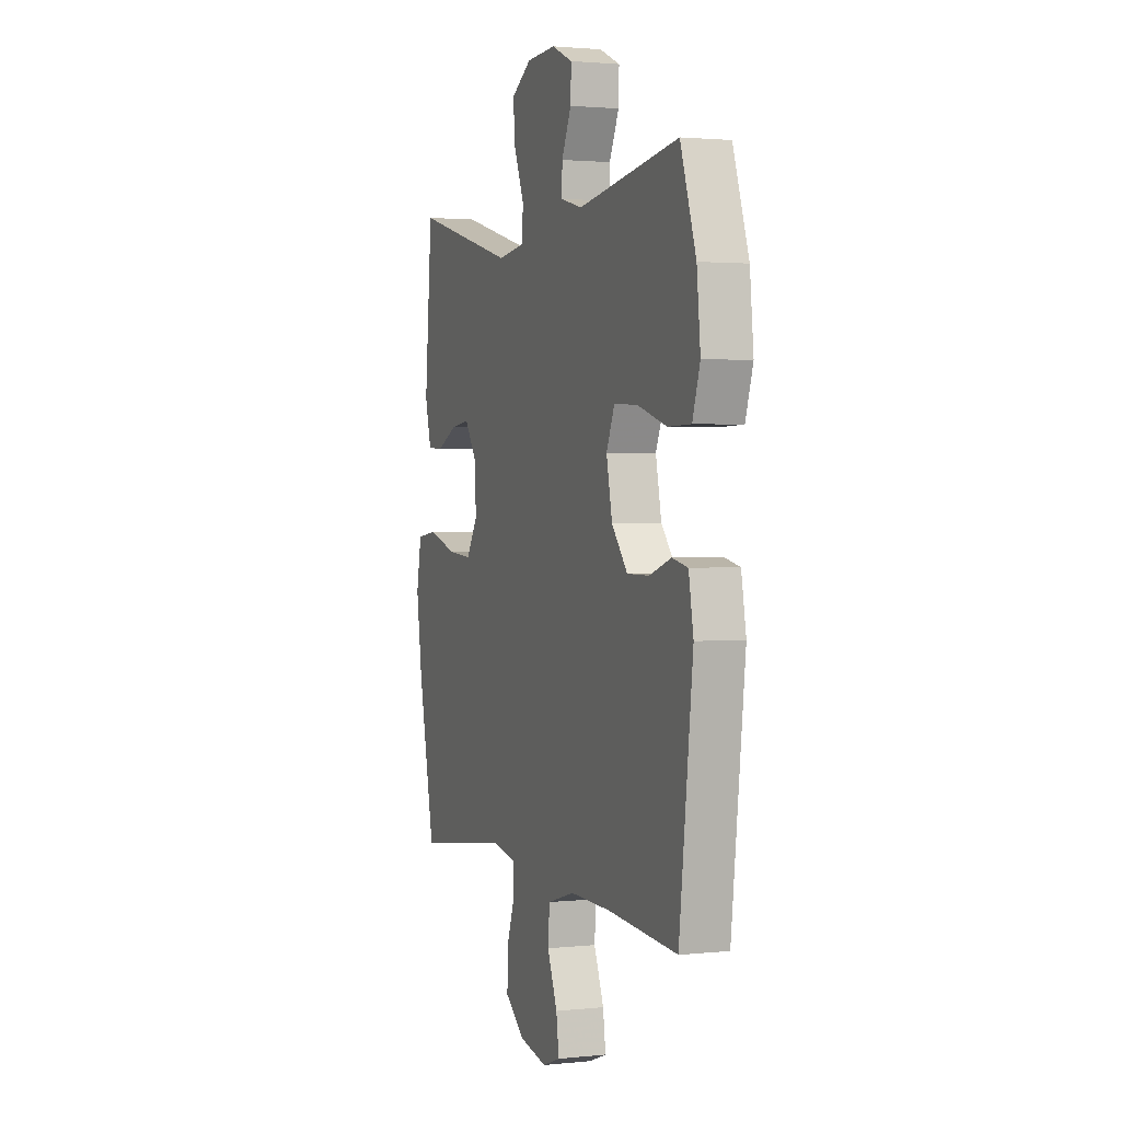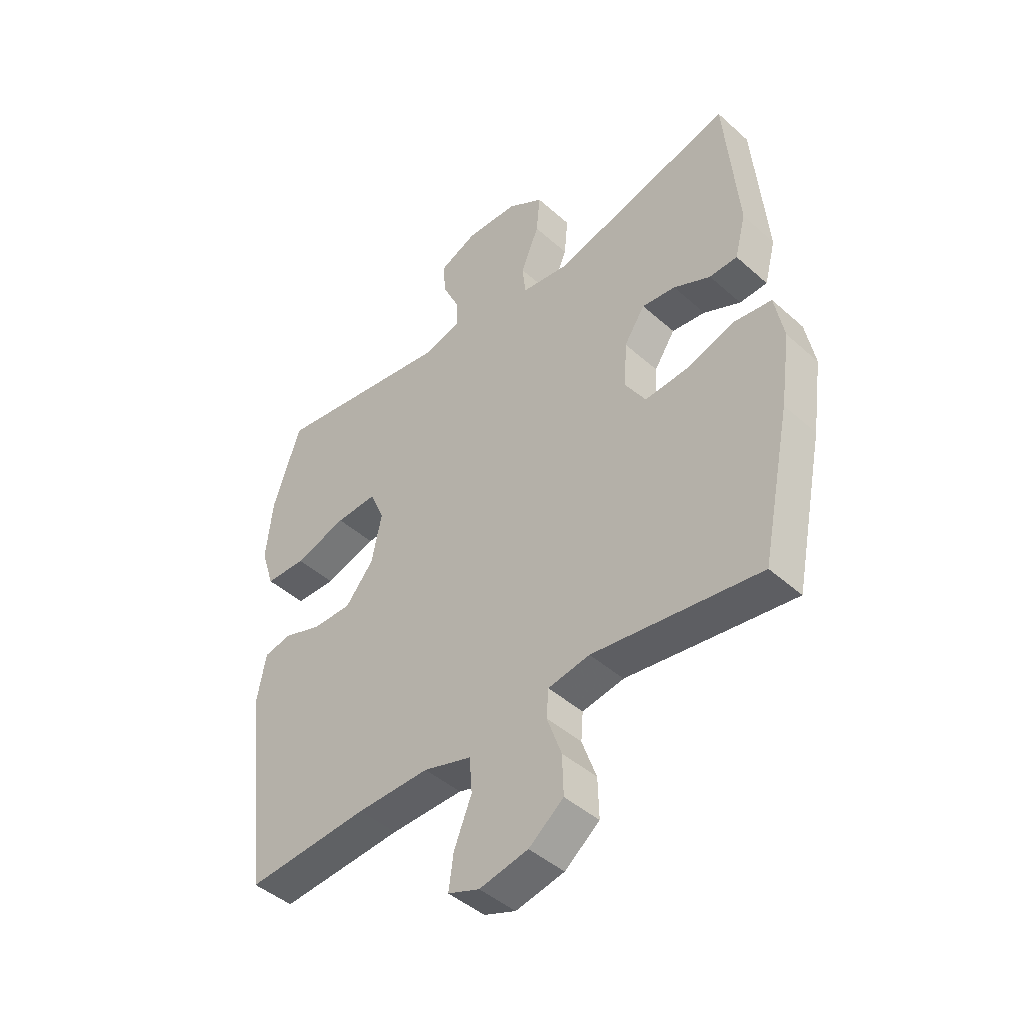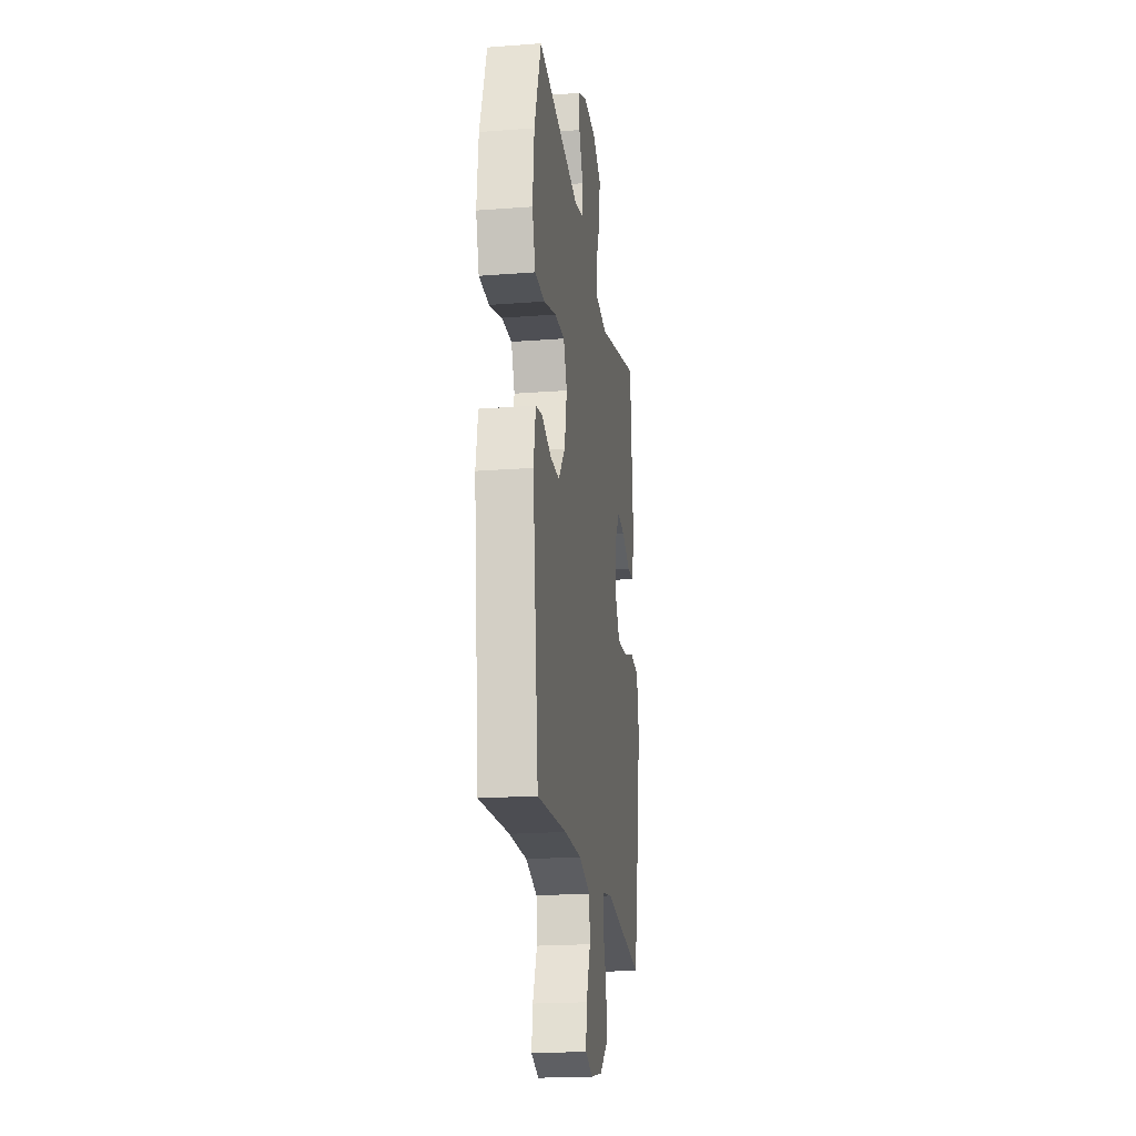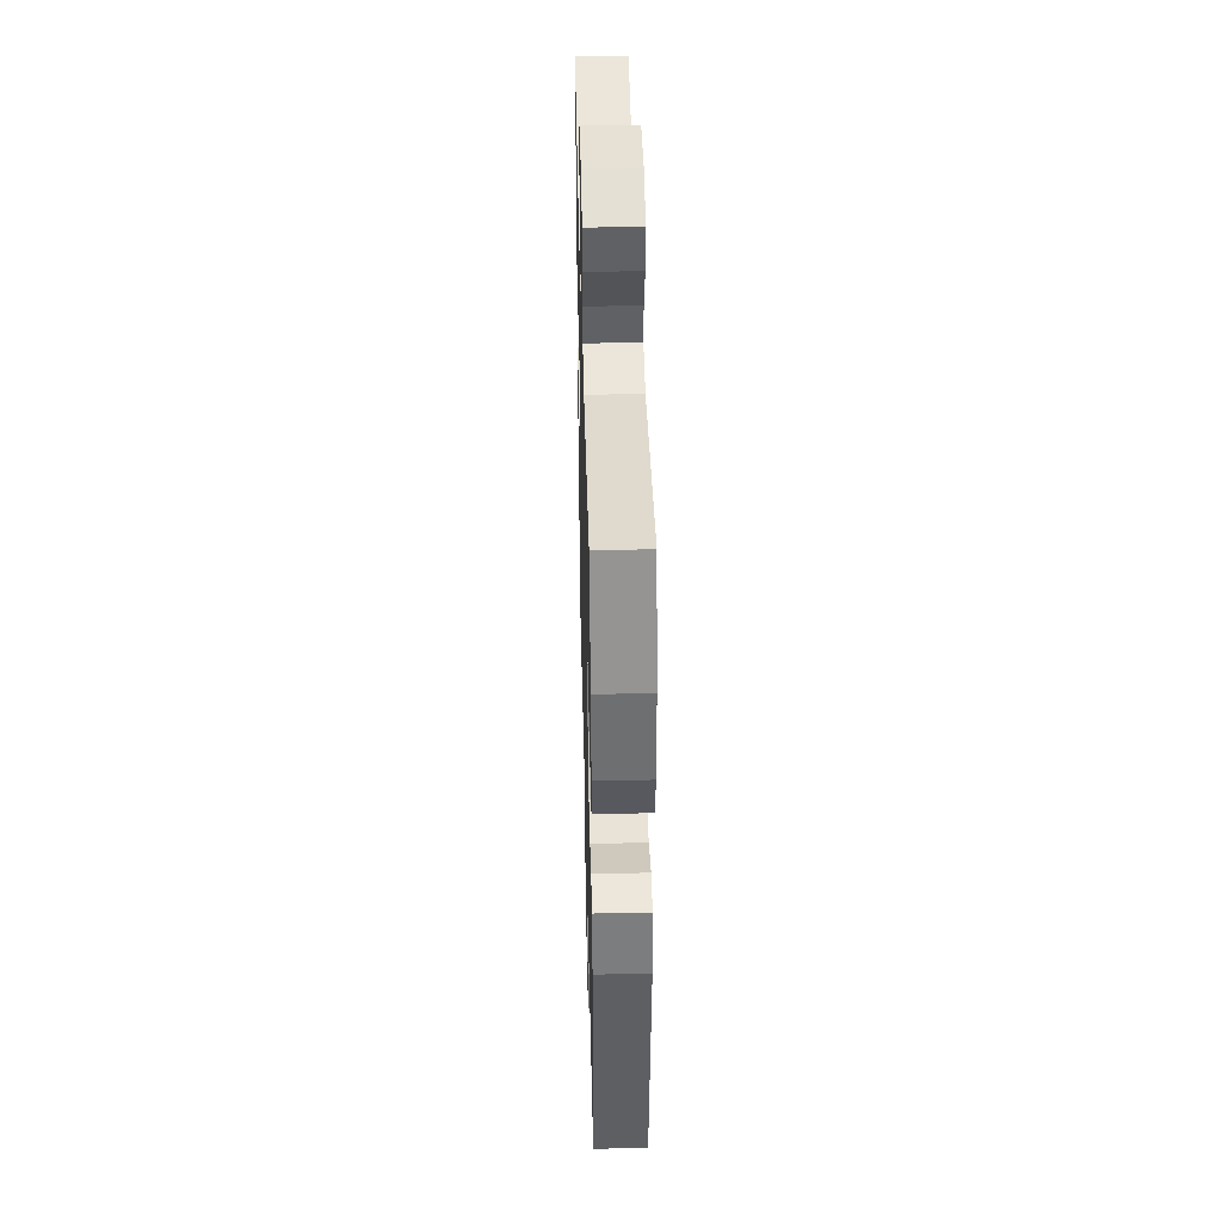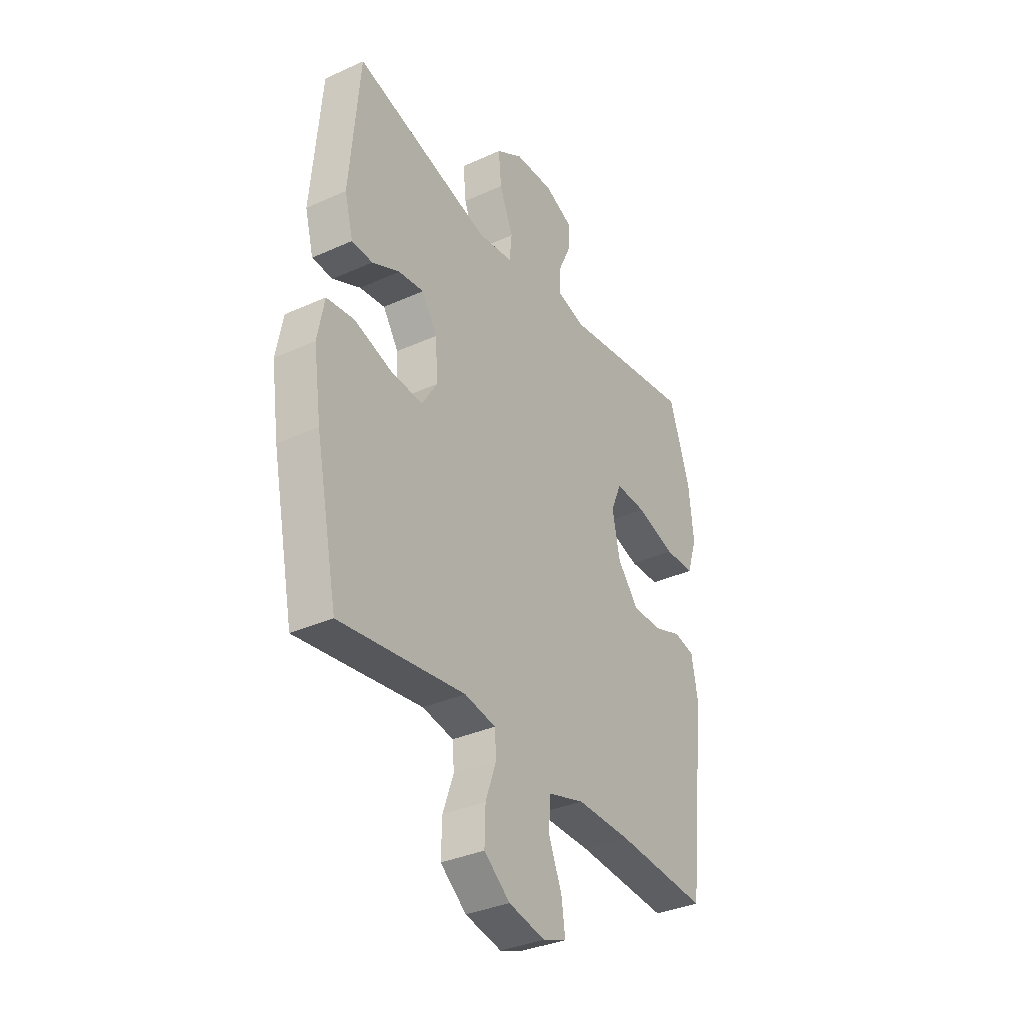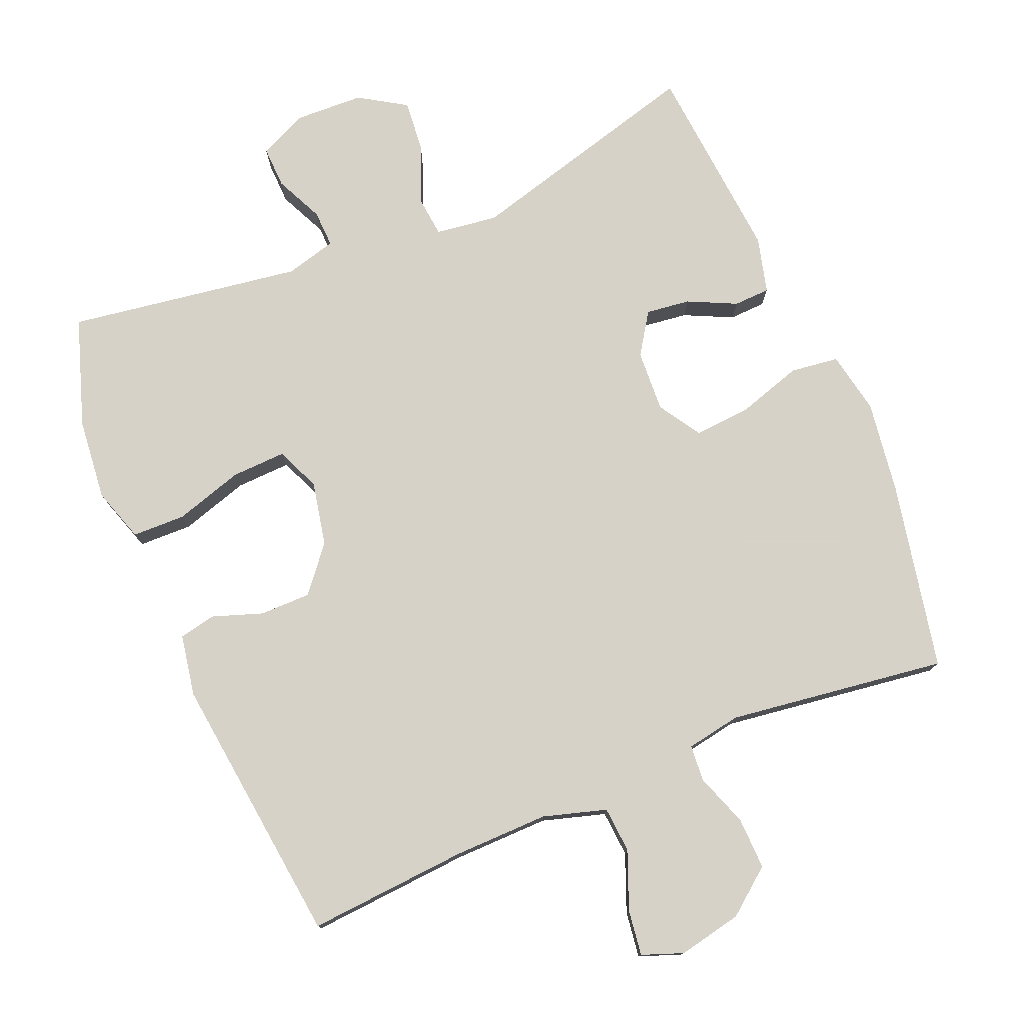
<metadata>
{"format":"obj","ext":"obj","renderer":"f3d","projection":"perspective","resolution":1024,"background":"white","views":[{"elev":1.9,"azim":69.4,"up":"+Z"},{"elev":-44.7,"azim":-135.9,"up":"+Z"},{"elev":-20.6,"azim":97.9,"up":"+Z"},{"elev":41.5,"azim":88.6,"up":"+Z"},{"elev":-34.6,"azim":-58.7,"up":"+Z"},{"elev":77.3,"azim":157.2,"up":"+Y"}]}
</metadata>
<code>
v 0.5 0.07 0.5
v 0.552 0.07 0.345
v 0.564 0.07 0.228
v 0.539 0.07 0.151
v 0.463 0.07 0.149
v 0.365 0.07 0.179
v 0.287 0.07 0.182
v 0.26 0.07 0.119
v 0.279 0.07 0.027
v 0.332 0.07 -0.037
v 0.405 0.07 -0.037
v 0.477 0.07 -0.012
v 0.529 0.07 -0.023
v 0.545 0.07 -0.111
v 0.5 0.07 -0.5
v 0.27 0.07 -0.483
v 0.134 0.07 -0.481
v 0.044 0.07 -0.508
v 0.039 0.07 -0.574
v 0.072 0.07 -0.656
v 0.081 0.07 -0.721
v 0.022 0.07 -0.743
v -0.069 0.07 -0.724
v -0.134 0.07 -0.673
v -0.132 0.07 -0.599
v -0.105 0.07 -0.523
v -0.109 0.07 -0.471
v -0.187 0.07 -0.457
v -0.5 0.07 -0.5
v -0.555 0.07 -0.231
v -0.574 0.07 -0.098
v -0.557 0.07 -0.009
v -0.488 0.07 0
v -0.395 0.07 -0.029
v -0.314 0.07 -0.035
v -0.276 0.07 0.026
v -0.281 0.07 0.114
v -0.32 0.07 0.173
v -0.383 0.07 0.165
v -0.452 0.07 0.132
v -0.504 0.07 0.134
v -0.525 0.07 0.214
v -0.5 0.07 0.5
v -0.159 0.07 0.408
v -0.07 0.07 0.42
v -0.064 0.07 0.478
v -0.098 0.07 0.561
v -0.105 0.07 0.635
v -0.038 0.07 0.677
v 0.06 0.07 0.681
v 0.129 0.07 0.65
v 0.127 0.07 0.59
v 0.095 0.07 0.521
v 0.093 0.07 0.468
v 0.166 0.07 0.449
v 0.5 0 0.5
v 0.552 0 0.345
v 0.564 0 0.228
v 0.539 0 0.151
v 0.463 0 0.149
v 0.365 0 0.179
v 0.287 0 0.182
v 0.26 0 0.119
v 0.279 0 0.027
v 0.332 0 -0.037
v 0.405 0 -0.037
v 0.477 0 -0.012
v 0.529 0 -0.023
v 0.545 0 -0.111
v 0.5 0 -0.5
v 0.27 0 -0.483
v 0.134 0 -0.481
v 0.044 0 -0.508
v 0.039 0 -0.574
v 0.072 0 -0.656
v 0.081 0 -0.721
v 0.022 0 -0.743
v -0.069 0 -0.724
v -0.134 0 -0.673
v -0.132 0 -0.599
v -0.105 0 -0.523
v -0.109 0 -0.471
v -0.187 0 -0.457
v -0.5 0 -0.5
v -0.555 0 -0.231
v -0.574 0 -0.098
v -0.557 0 -0.009
v -0.488 0 0
v -0.395 0 -0.029
v -0.314 0 -0.035
v -0.276 0 0.026
v -0.281 0 0.114
v -0.32 0 0.173
v -0.383 0 0.165
v -0.452 0 0.132
v -0.504 0 0.134
v -0.525 0 0.214
v -0.5 0 0.5
v -0.159 0 0.408
v -0.07 0 0.42
v -0.064 0 0.478
v -0.098 0 0.561
v -0.105 0 0.635
v -0.038 0 0.677
v 0.06 0 0.681
v 0.129 0 0.65
v 0.127 0 0.59
v 0.095 0 0.521
v 0.093 0 0.468
v 0.166 0 0.449
f 51 52 53
f 50 51 53
f 49 50 53
f 48 49 53
f 47 48 53
f 46 47 53
f 45 46 53 54
f 42 43 44
f 41 42 44
f 40 41 44
f 39 40 44
f 38 39 44 45
f 45 54 55
f 38 45 55
f 37 38 55
f 32 33 34
f 31 32 34
f 30 31 34
f 29 30 34
f 28 29 34
f 27 28 34 35
f 24 25 26
f 23 24 26
f 22 23 26
f 21 22 26
f 20 21 26
f 19 20 26
f 18 19 26 27
f 27 35 36
f 18 27 36
f 17 18 36
f 14 15 16
f 13 14 16
f 12 13 16
f 11 12 16
f 10 11 16 17
f 4 5 6
f 3 4 6
f 2 3 6
f 1 2 6
f 55 1 6
f 55 6 7
f 37 55 7 8
f 17 36 37
f 10 17 37
f 9 10 37
f 8 9 37
f 108 107 106
f 108 106 105
f 108 105 104
f 108 104 103
f 108 103 102
f 108 102 101
f 109 108 101 100
f 99 98 97
f 99 97 96
f 99 96 95
f 99 95 94
f 100 99 94 93
f 110 109 100
f 110 100 93
f 110 93 92
f 89 88 87
f 89 87 86
f 89 86 85
f 89 85 84
f 89 84 83
f 90 89 83 82
f 81 80 79
f 81 79 78
f 81 78 77
f 81 77 76
f 81 76 75
f 81 75 74
f 82 81 74 73
f 91 90 82
f 91 82 73
f 91 73 72
f 71 70 69
f 71 69 68
f 71 68 67
f 71 67 66
f 72 71 66 65
f 61 60 59
f 61 59 58
f 61 58 57
f 61 57 56
f 61 56 110
f 62 61 110
f 63 62 110 92
f 92 91 72
f 92 72 65
f 92 65 64
f 92 64 63
f 1 56 57 2
f 2 57 58 3
f 3 58 59 4
f 4 59 60 5
f 5 60 61 6
f 6 61 62 7
f 7 62 63 8
f 8 63 64 9
f 9 64 65 10
f 10 65 66 11
f 11 66 67 12
f 12 67 68 13
f 13 68 69 14
f 14 69 70 15
f 15 70 71 16
f 16 71 72 17
f 17 72 73 18
f 18 73 74 19
f 19 74 75 20
f 20 75 76 21
f 21 76 77 22
f 22 77 78 23
f 23 78 79 24
f 24 79 80 25
f 25 80 81 26
f 26 81 82 27
f 27 82 83 28
f 28 83 84 29
f 29 84 85 30
f 30 85 86 31
f 31 86 87 32
f 32 87 88 33
f 33 88 89 34
f 34 89 90 35
f 35 90 91 36
f 36 91 92 37
f 37 92 93 38
f 38 93 94 39
f 39 94 95 40
f 40 95 96 41
f 41 96 97 42
f 42 97 98 43
f 43 98 99 44
f 44 99 100 45
f 45 100 101 46
f 46 101 102 47
f 47 102 103 48
f 48 103 104 49
f 49 104 105 50
f 50 105 106 51
f 51 106 107 52
f 52 107 108 53
f 53 108 109 54
f 54 109 110 55
f 55 110 56 1

</code>
